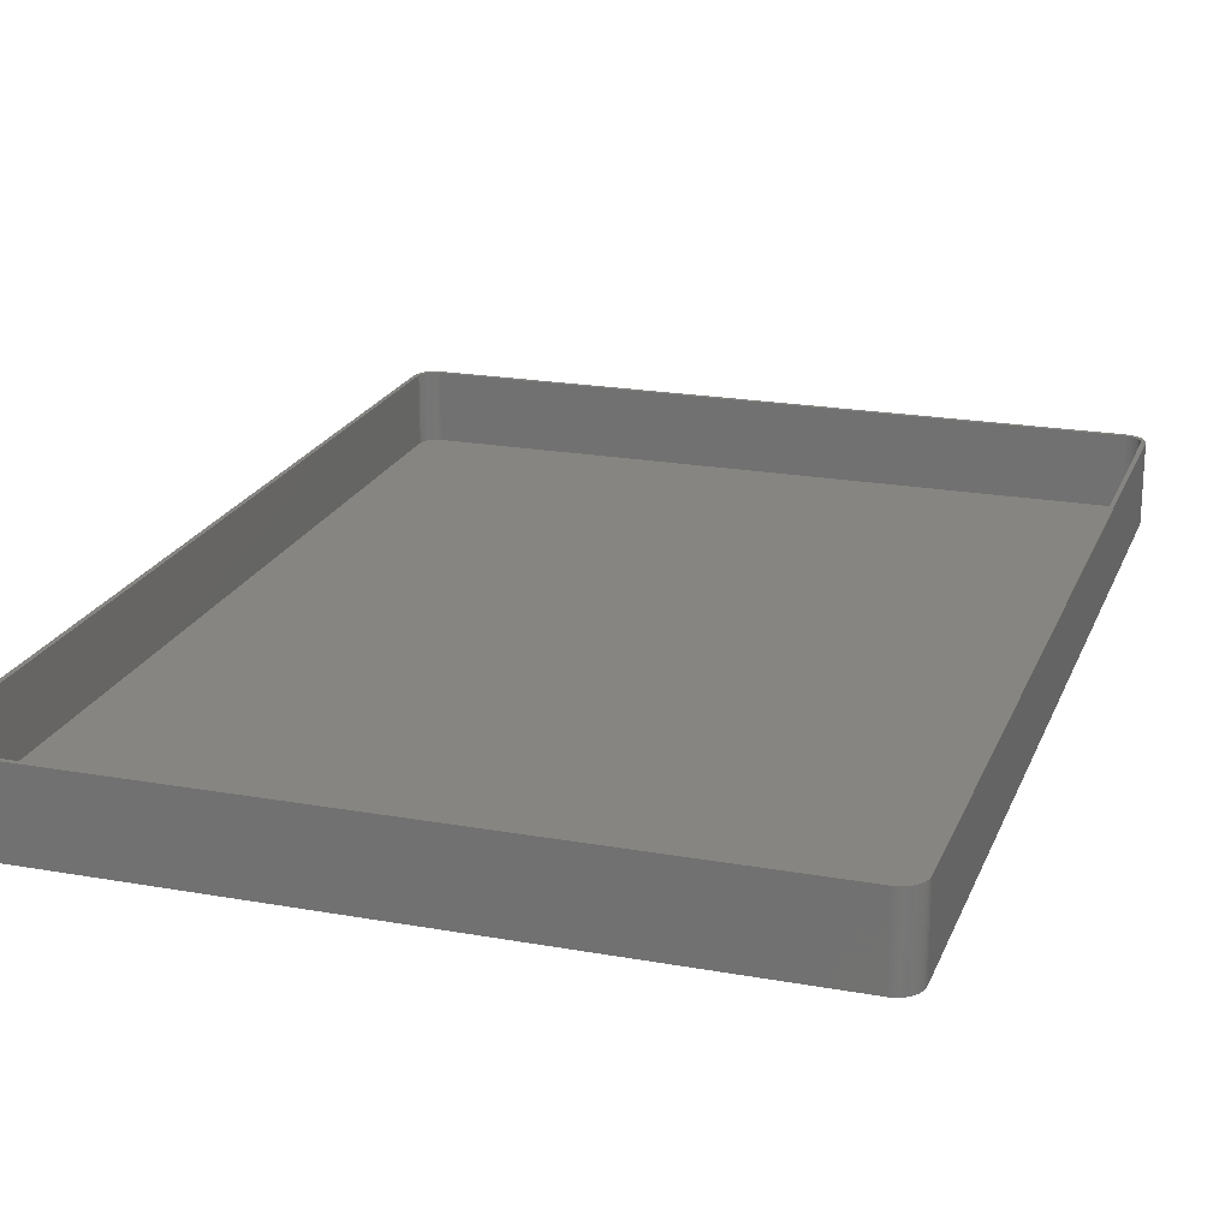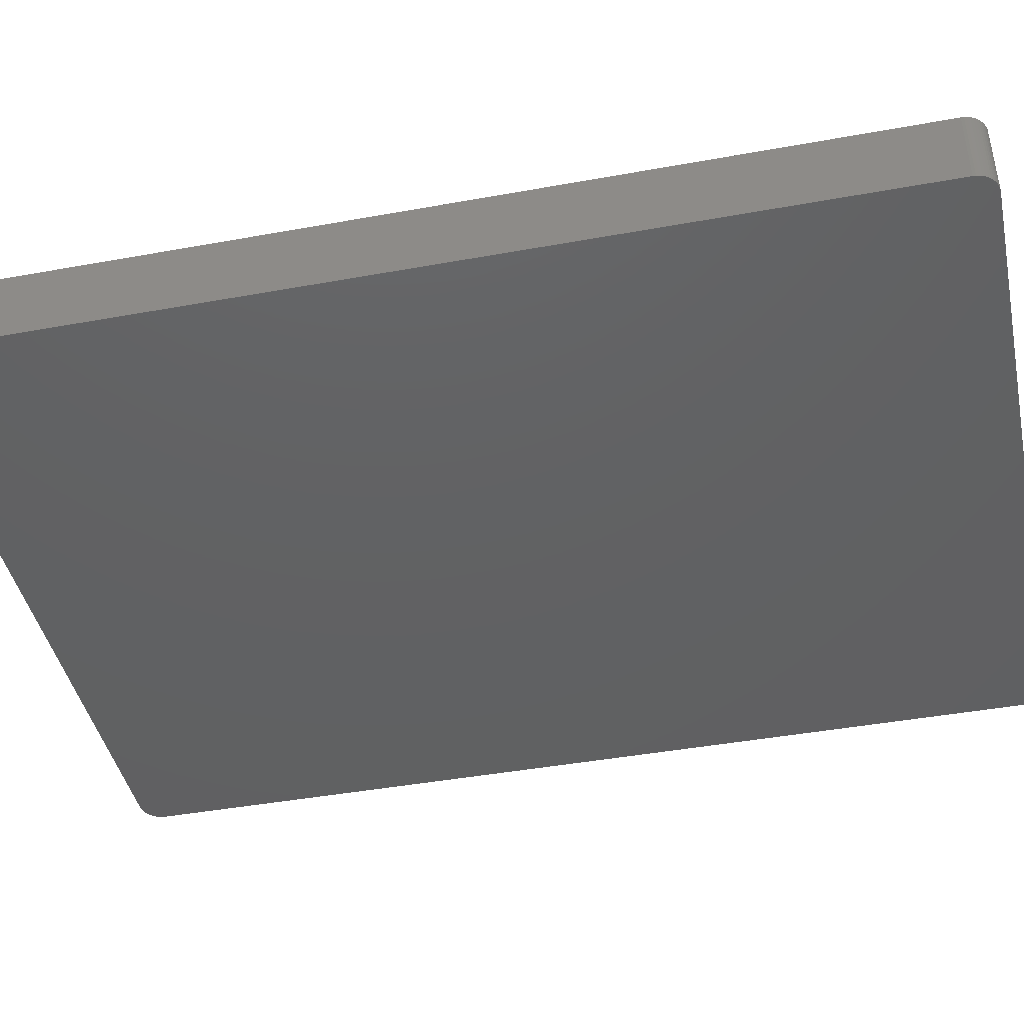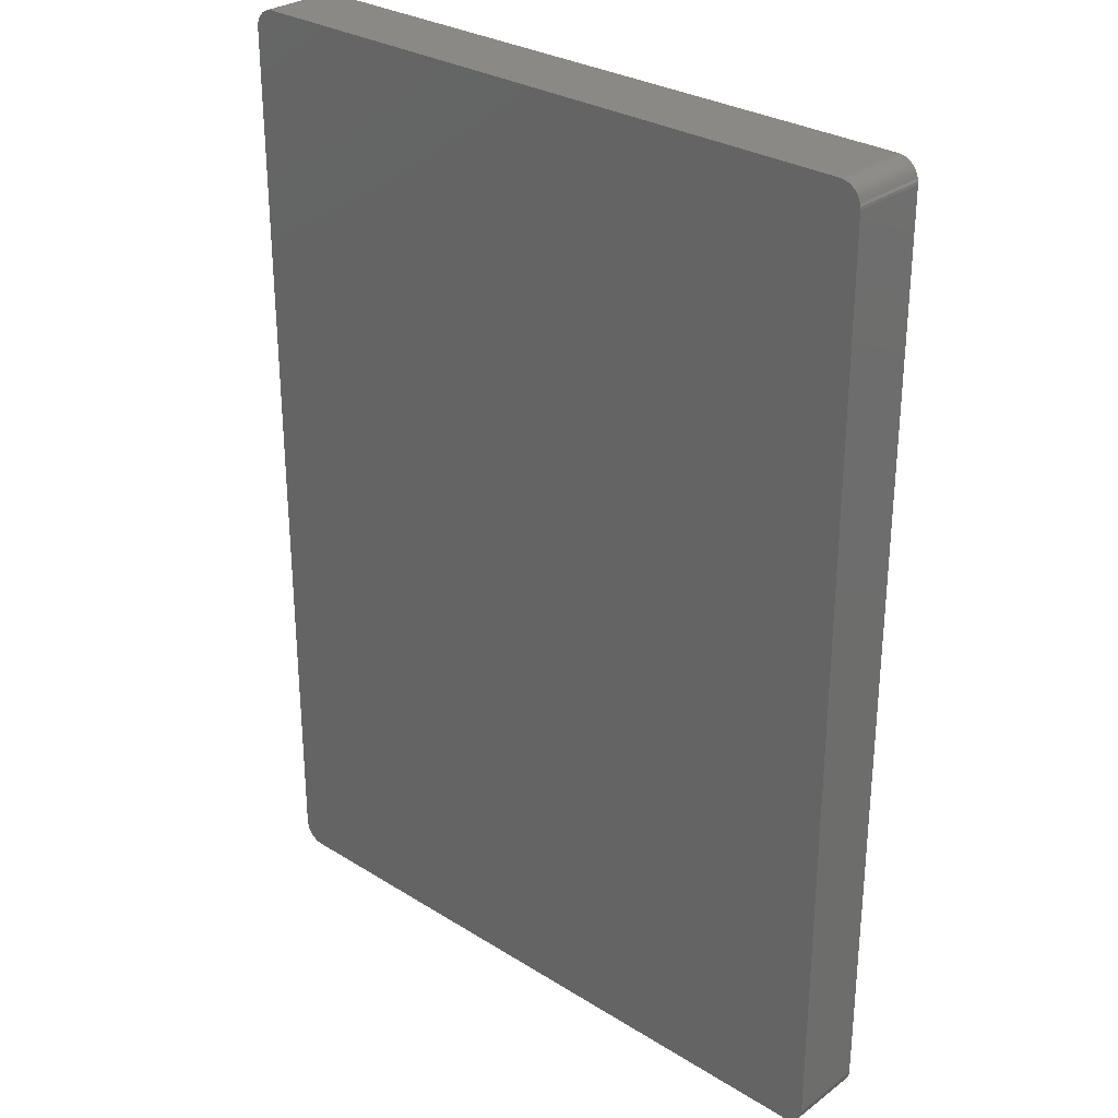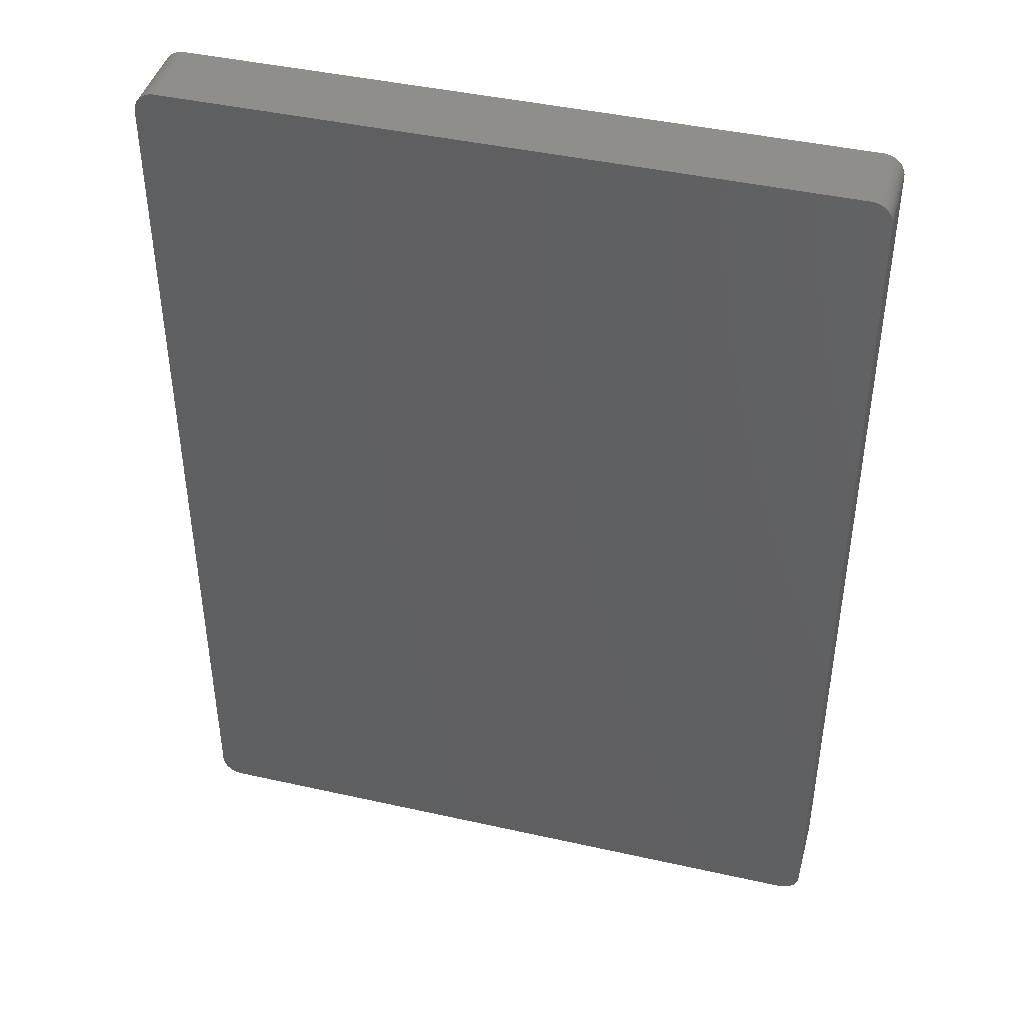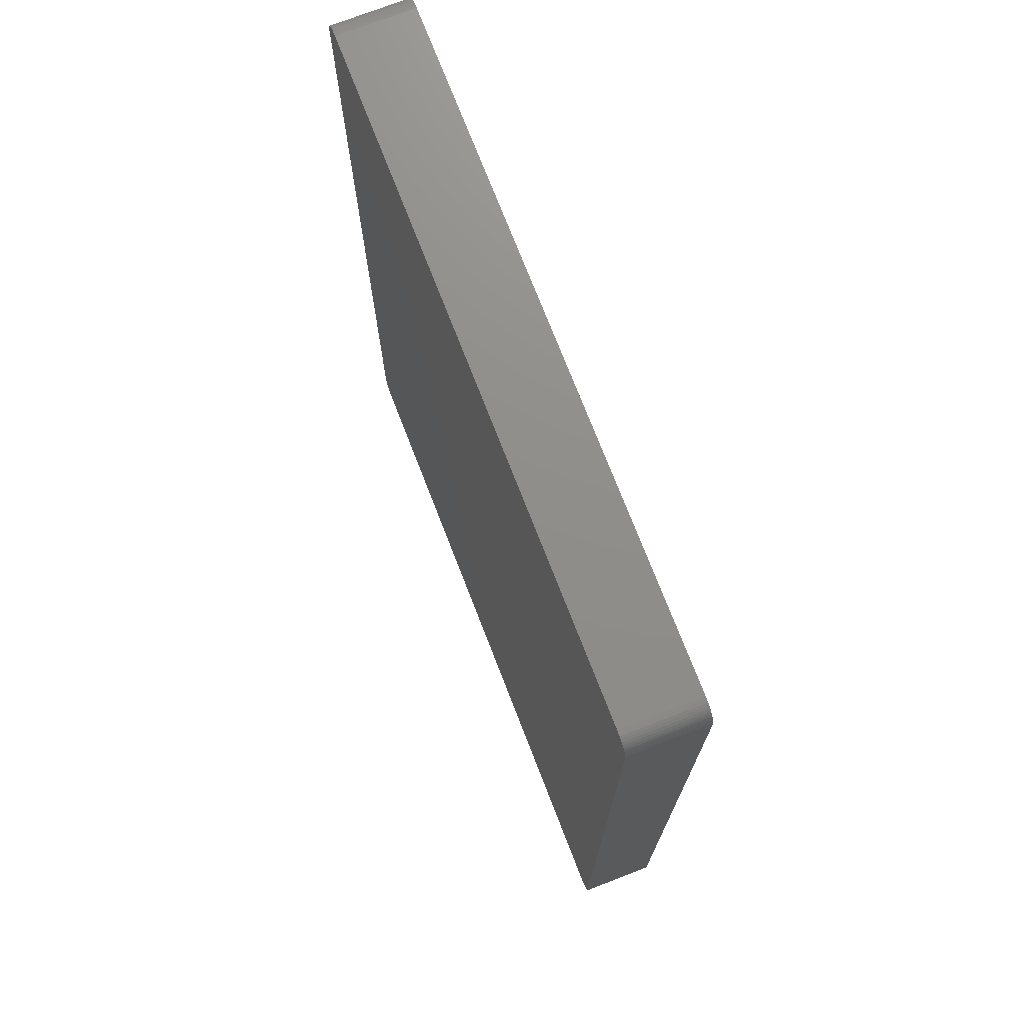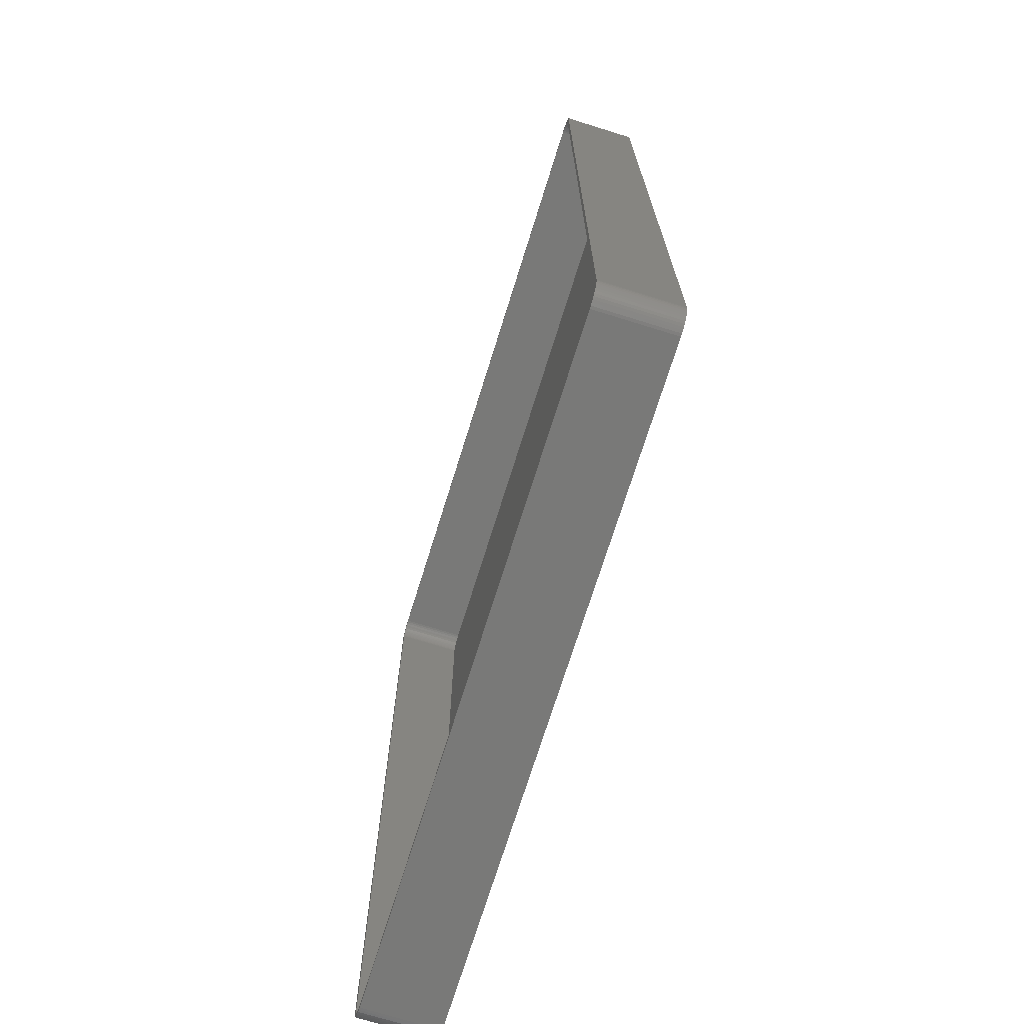
<metadata>
{"format":"stl","ext":"stl","renderer":"f3d","projection":"perspective","resolution":1024,"background":"white","views":[{"elev":21.1,"azim":17.8,"up":"+Z"},{"elev":-43.0,"azim":102.2,"up":"+Z"},{"elev":29.3,"azim":-137.4,"up":"+Y"},{"elev":43.0,"azim":-165.1,"up":"+Y"},{"elev":73.6,"azim":-111.2,"up":"+Y"},{"elev":-71.8,"azim":72.7,"up":"+Y"}]}
</metadata>
<code>
# stl→obj: 208 verts, 412 faces
v -82.5 107.5 0
v -82.46 108.1 18
v -82.46 108.1 0
v -82.5 107.5 18
v -82.5 -107.5 0
v -82.5 -107.5 18
v 82.5 -107.5 18
v 82.5 107.5 0
v 82.5 107.5 18
v 82.5 -107.5 0
v 81.5 107.5 18
v 82.46 108.1 18
v 81.47 108 18
v 82.34 108.7 18
v 81.5 -107.5 18
v 81.37 108.5 18
v 82.15 109.3 18
v 82.46 -108.1 18
v 81.22 109 18
v 81.88 109.9 18
v 81.47 -108 18
v 81.01 109.4 18
v 81.55 110.4 18
v 82.34 -108.7 18
v 81.37 -108.5 18
v 80.74 109.9 18
v 81.14 110.9 18
v 80.42 110.2 18
v 80.69 111.4 18
v 80.05 110.6 18
v 80.18 111.7 18
v 79.64 110.9 18
v 79.63 112 18
v 79.2 111.1 18
v 79.05 112.3 18
v 78.74 111.3 18
v 78.44 112.4 18
v 78.25 111.4 18
v 77.81 112.5 18
v 77.75 111.5 18
v -77.75 111.5 18
v -77.81 112.5 18
v -78.25 111.4 18
v -78.44 112.4 18
v -78.74 111.3 18
v -79.05 112.3 18
v -79.2 111.1 18
v -79.63 112 18
v -79.64 110.9 18
v -80.18 111.7 18
v -80.05 110.6 18
v -80.69 111.4 18
v -80.42 110.2 18
v -81.14 110.9 18
v -80.74 109.9 18
v -81.55 110.4 18
v -81.01 109.4 18
v -81.88 109.9 18
v -81.22 109 18
v -82.34 108.7 18
v -81.37 108.5 18
v -82.15 109.3 18
v 82.15 -109.3 18
v 81.22 -109 18
v 81.88 -109.9 18
v 81.01 -109.4 18
v 81.55 -110.4 18
v 80.74 -109.9 18
v 81.14 -110.9 18
v 80.42 -110.2 18
v 80.69 -111.4 18
v 80.05 -110.6 18
v 80.18 -111.7 18
v 79.64 -110.9 18
v 79.63 -112 18
v 79.2 -111.1 18
v 79.05 -112.3 18
v 78.74 -111.3 18
v 78.44 -112.4 18
v 78.25 -111.4 18
v 77.81 -112.5 18
v 77.75 -111.5 18
v -77.75 -111.5 18
v -77.81 -112.5 18
v -78.25 -111.4 18
v -78.44 -112.4 18
v -78.74 -111.3 18
v -79.05 -112.3 18
v -79.2 -111.1 18
v -79.63 -112 18
v -79.64 -110.9 18
v -80.18 -111.7 18
v -80.05 -110.6 18
v -80.69 -111.4 18
v -80.42 -110.2 18
v -81.14 -110.9 18
v -80.74 -109.9 18
v -81.55 -110.4 18
v -81.01 -109.4 18
v -81.88 -109.9 18
v -81.22 -109 18
v -82.15 -109.3 18
v -81.37 -108.5 18
v -82.34 -108.7 18
v -81.47 -108 18
v -82.46 -108.1 18
v -81.5 -107.5 18
v -81.5 107.5 18
v -81.47 108 18
v 77.81 -112.5 0
v 82.46 -108.1 0
v 82.34 -108.7 0
v 82.15 -109.3 0
v 77.81 112.5 0
v 81.88 -109.9 0
v 81.55 -110.4 0
v 82.46 108.1 0
v 81.14 -110.9 0
v 82.15 109.3 0
v 81.88 109.9 0
v 80.69 -111.4 0
v 81.55 110.4 0
v 80.18 -111.7 0
v 81.14 110.9 0
v 79.63 -112 0
v 80.69 111.4 0
v 79.05 -112.3 0
v 80.18 111.7 0
v 78.44 -112.4 0
v 79.63 112 0
v 79.05 112.3 0
v 78.44 112.4 0
v -77.81 -112.5 0
v 82.34 108.7 0
v -78.44 -112.4 0
v -79.05 -112.3 0
v -77.81 112.5 0
v -79.63 -112 0
v -78.44 112.4 0
v -80.18 -111.7 0
v -79.05 112.3 0
v -80.69 -111.4 0
v -79.63 112 0
v -81.14 -110.9 0
v -80.18 111.7 0
v -81.55 -110.4 0
v -80.69 111.4 0
v -81.88 -109.9 0
v -81.14 110.9 0
v -82.15 -109.3 0
v -81.55 110.4 0
v -82.34 -108.7 0
v -81.88 109.9 0
v -82.46 -108.1 0
v -82.15 109.3 0
v -82.34 108.7 0
v 78.25 -111.4 2
v 77.75 -111.5 2
v -77.75 111.5 2
v 77.75 111.5 2
v -80.74 -109.9 2
v -80.42 -110.2 2
v -77.75 -111.5 2
v -81.5 -107.5 2
v -81.47 -108 2
v 81.5 -107.5 2
v 81.5 107.5 2
v 81.01 109.4 2
v 80.74 109.9 2
v -78.74 -111.3 2
v -79.2 -111.1 2
v -78.25 -111.4 2
v -81.5 107.5 2
v -81.22 -109 2
v -81.01 -109.4 2
v 81.22 -109 2
v 81.37 -108.5 2
v -79.64 -110.9 2
v -80.05 -110.6 2
v -81.37 -108.5 2
v -80.42 110.2 2
v -80.05 110.6 2
v -79.64 110.9 2
v -79.2 111.1 2
v 79.64 -110.9 2
v 79.2 -111.1 2
v 79.64 110.9 2
v 80.05 110.6 2
v 78.74 111.3 2
v 79.2 111.1 2
v 81.37 108.5 2
v 81.22 109 2
v 80.42 -110.2 2
v 80.74 -109.9 2
v 81.01 -109.4 2
v -81.01 109.4 2
v -81.22 109 2
v -81.37 108.5 2
v -80.74 109.9 2
v -78.74 111.3 2
v -78.25 111.4 2
v 78.74 -111.3 2
v 80.42 110.2 2
v 78.25 111.4 2
v 81.47 108 2
v 81.47 -108 2
v 80.05 -110.6 2
v -81.47 108 2
f 1 2 3
f 2 1 4
f 5 4 1
f 4 5 6
f 7 8 9
f 8 7 10
f 11 9 12
f 9 11 7
f 13 12 14
f 15 7 11
f 16 14 17
f 7 15 18
f 19 17 20
f 21 18 15
f 22 20 23
f 18 21 24
f 25 24 21
f 12 13 11
f 14 16 13
f 17 19 16
f 26 23 27
f 20 22 19
f 23 26 22
f 28 27 29
f 27 28 26
f 30 29 31
f 29 30 28
f 31 32 30
f 33 32 31
f 33 34 32
f 35 34 33
f 35 36 34
f 37 36 35
f 37 38 36
f 39 38 37
f 39 40 38
f 39 41 40
f 42 41 39
f 42 43 41
f 44 43 42
f 44 45 43
f 46 45 44
f 46 47 45
f 48 47 46
f 48 49 47
f 50 49 48
f 49 50 51
f 52 51 50
f 51 52 53
f 54 53 52
f 53 54 55
f 56 55 54
f 55 56 57
f 58 57 56
f 57 58 59
f 60 61 62
f 59 62 61
f 62 59 58
f 24 25 63
f 64 63 25
f 63 64 65
f 66 65 64
f 65 66 67
f 68 67 66
f 67 68 69
f 70 69 68
f 69 70 71
f 72 71 70
f 71 72 73
f 74 73 72
f 74 75 73
f 76 75 74
f 76 77 75
f 78 77 76
f 78 79 77
f 80 79 78
f 80 81 79
f 82 81 80
f 83 81 82
f 83 84 81
f 85 84 83
f 85 86 84
f 87 86 85
f 87 88 86
f 89 88 87
f 89 90 88
f 91 90 89
f 92 91 93
f 91 92 90
f 94 93 95
f 93 94 92
f 96 95 97
f 98 97 99
f 95 96 94
f 100 99 101
f 102 101 103
f 104 103 105
f 97 98 96
f 106 105 107
f 108 4 107
f 61 60 109
f 6 107 4
f 2 109 60
f 106 107 6
f 109 2 108
f 99 100 98
f 108 2 4
f 101 102 100
f 103 104 102
f 105 106 104
f 110 10 111
f 10 5 8
f 110 111 112
f 1 8 5
f 110 112 113
f 114 8 1
f 110 113 115
f 10 110 5
f 110 115 116
f 8 114 117
f 110 116 118
f 119 114 120
f 110 118 121
f 120 114 122
f 110 121 123
f 122 114 124
f 110 123 125
f 124 114 126
f 110 125 127
f 126 114 128
f 110 127 129
f 128 114 130
f 130 114 131
f 131 114 132
f 5 110 133
f 117 114 134
f 5 133 135
f 134 114 119
f 5 135 136
f 114 1 137
f 5 136 138
f 137 1 139
f 5 138 140
f 139 1 141
f 5 140 142
f 141 1 143
f 5 142 144
f 143 1 145
f 5 144 146
f 145 1 147
f 5 146 148
f 147 1 149
f 5 148 150
f 149 1 151
f 5 150 152
f 151 1 153
f 5 152 154
f 153 1 155
f 155 1 156
f 156 1 3
f 114 42 39
f 42 114 137
f 150 104 152
f 104 150 102
f 154 6 5
f 6 154 106
f 125 73 75
f 73 125 123
f 133 81 84
f 81 133 110
f 142 92 94
f 92 142 140
f 141 48 46
f 48 141 143
f 151 54 149
f 54 151 56
f 3 60 156
f 60 3 2
f 148 102 150
f 102 148 100
f 152 106 154
f 106 152 104
f 127 75 77
f 75 127 125
f 69 116 67
f 116 69 118
f 63 112 24
f 112 63 113
f 138 88 90
f 88 138 136
f 136 86 88
f 86 136 135
f 12 134 14
f 134 12 117
f 9 117 12
f 117 9 8
f 14 119 17
f 119 14 134
f 20 122 23
f 122 20 120
f 130 35 33
f 35 130 131
f 131 37 35
f 37 131 132
f 126 31 29
f 31 126 128
f 128 33 31
f 33 128 130
f 139 46 44
f 46 139 141
f 147 54 52
f 54 147 149
f 137 44 42
f 44 137 139
f 155 58 153
f 58 155 62
f 156 62 155
f 62 156 60
f 146 100 148
f 100 146 98
f 110 79 81
f 79 110 129
f 129 77 79
f 77 129 127
f 121 69 71
f 69 121 118
f 67 115 65
f 115 67 116
f 24 111 18
f 111 24 112
f 135 84 86
f 84 135 133
f 144 98 146
f 98 144 96
f 17 120 20
f 120 17 119
f 132 39 37
f 39 132 114
f 124 29 27
f 29 124 126
f 23 124 27
f 124 23 122
f 145 52 50
f 52 145 147
f 143 50 48
f 50 143 145
f 153 56 151
f 56 153 58
f 123 71 73
f 71 123 121
f 65 113 63
f 113 65 115
f 18 10 7
f 10 18 111
f 140 90 92
f 90 140 138
f 144 94 96
f 94 144 142
f 157 82 80
f 82 157 158
f 159 40 41
f 40 159 160
f 95 161 97
f 161 95 162
f 158 83 82
f 83 158 163
f 105 164 107
f 164 105 165
f 166 11 167
f 11 166 15
f 168 26 169
f 26 168 22
f 170 89 87
f 89 170 171
f 163 85 83
f 85 163 172
f 107 173 108
f 173 107 164
f 99 174 101
f 174 99 175
f 176 25 177
f 25 176 64
f 178 93 91
f 93 178 179
f 172 87 85
f 87 172 170
f 171 91 89
f 91 171 178
f 101 180 103
f 180 101 174
f 97 175 99
f 175 97 161
f 181 51 53
f 51 181 182
f 183 47 49
f 47 183 184
f 185 76 74
f 76 185 186
f 187 30 32
f 30 187 188
f 189 34 36
f 34 189 190
f 191 19 192
f 19 191 16
f 193 68 194
f 68 193 70
f 195 64 176
f 64 195 66
f 179 95 93
f 95 179 162
f 59 196 57
f 196 59 197
f 61 197 59
f 197 61 198
f 55 181 53
f 181 55 199
f 200 43 45
f 43 200 201
f 201 41 43
f 41 201 159
f 186 78 76
f 78 186 202
f 190 32 34
f 32 190 187
f 188 28 30
f 28 188 203
f 169 28 203
f 28 169 26
f 160 38 40
f 38 160 204
f 204 36 38
f 36 204 189
f 192 22 168
f 22 192 19
f 167 13 205
f 13 167 11
f 177 21 206
f 21 177 25
f 194 66 195
f 66 194 68
f 207 74 72
f 74 207 185
f 160 167 205
f 167 173 166
f 160 205 191
f 164 166 173
f 160 191 192
f 167 160 173
f 160 192 168
f 158 166 164
f 160 168 169
f 177 158 176
f 160 169 203
f 176 158 195
f 160 203 188
f 195 158 194
f 160 188 187
f 194 158 193
f 160 187 190
f 193 158 207
f 160 190 189
f 207 158 185
f 160 189 204
f 185 158 186
f 186 158 202
f 202 158 157
f 173 160 159
f 166 158 206
f 173 159 201
f 206 158 177
f 173 201 200
f 158 164 163
f 173 200 184
f 163 164 172
f 173 184 183
f 172 164 170
f 173 183 182
f 170 164 171
f 173 182 181
f 171 164 178
f 173 181 199
f 178 164 179
f 173 199 196
f 179 164 162
f 173 196 197
f 162 164 161
f 173 197 198
f 161 164 175
f 173 198 208
f 175 164 174
f 174 164 180
f 180 164 165
f 103 165 105
f 165 103 180
f 57 199 55
f 199 57 196
f 109 198 61
f 198 109 208
f 108 208 109
f 208 108 173
f 182 49 51
f 49 182 183
f 184 45 47
f 45 184 200
f 205 16 191
f 16 205 13
f 206 15 166
f 15 206 21
f 193 72 70
f 72 193 207
f 202 80 78
f 80 202 157

</code>
